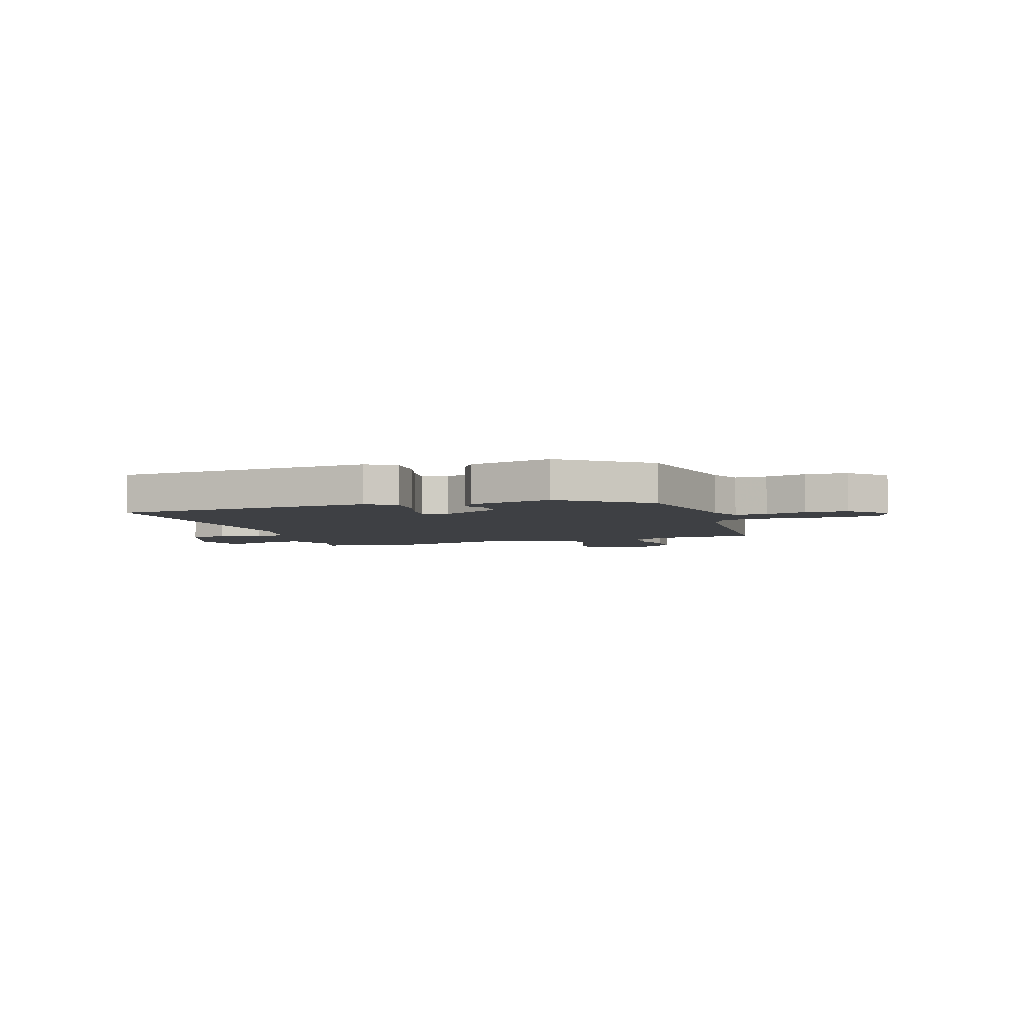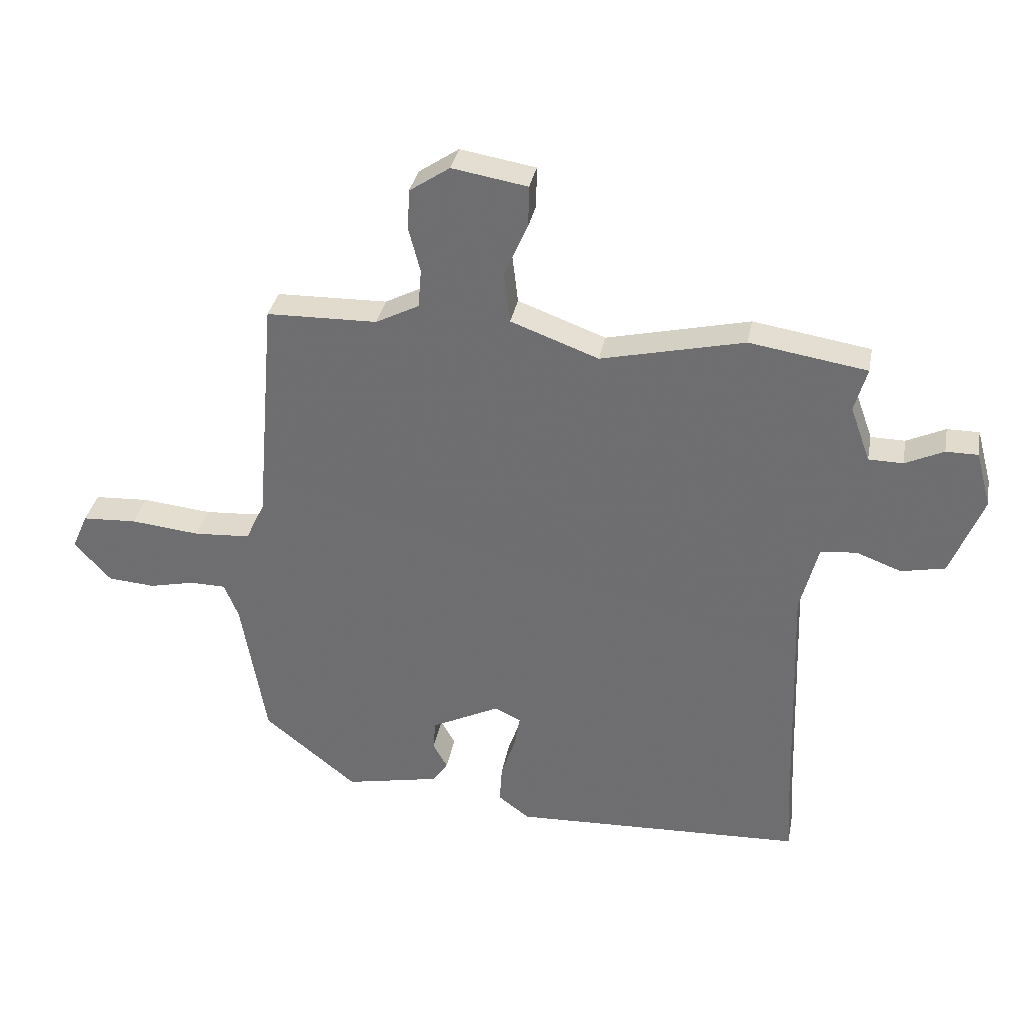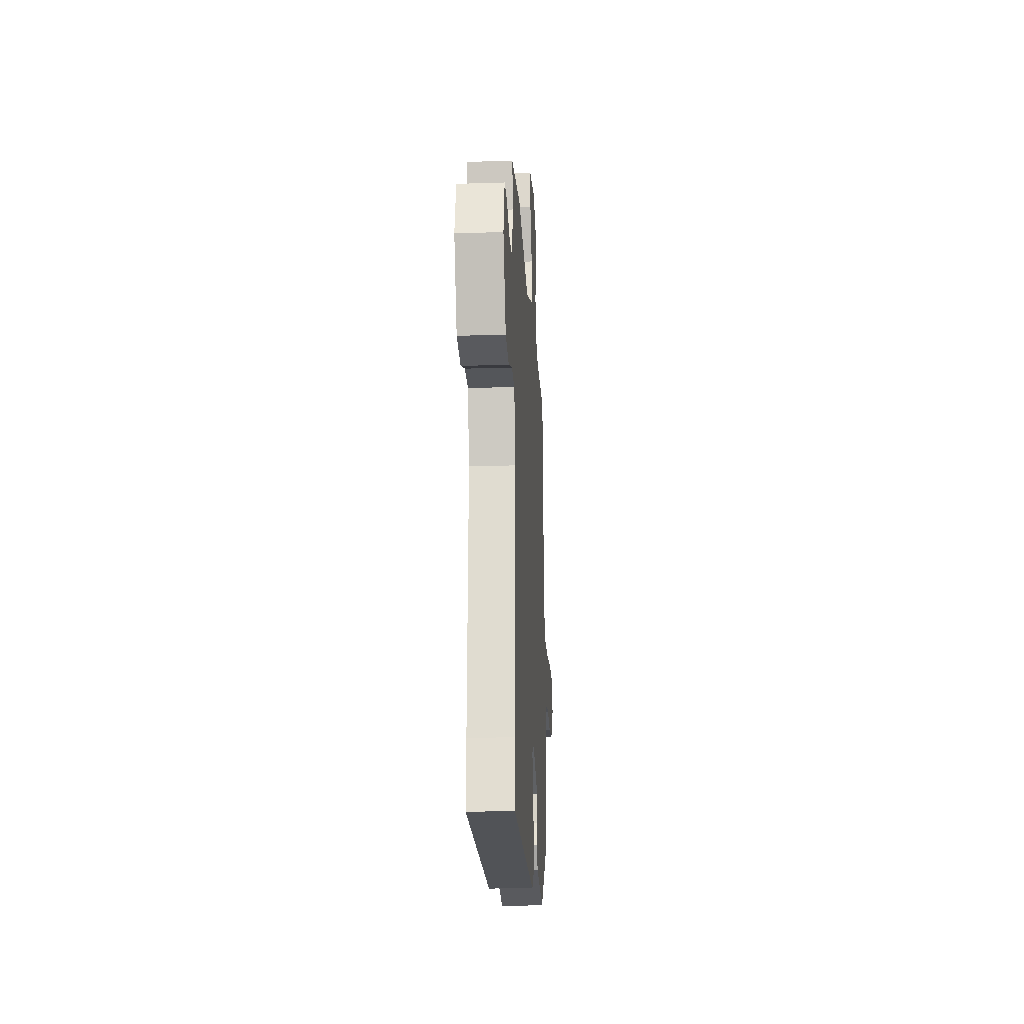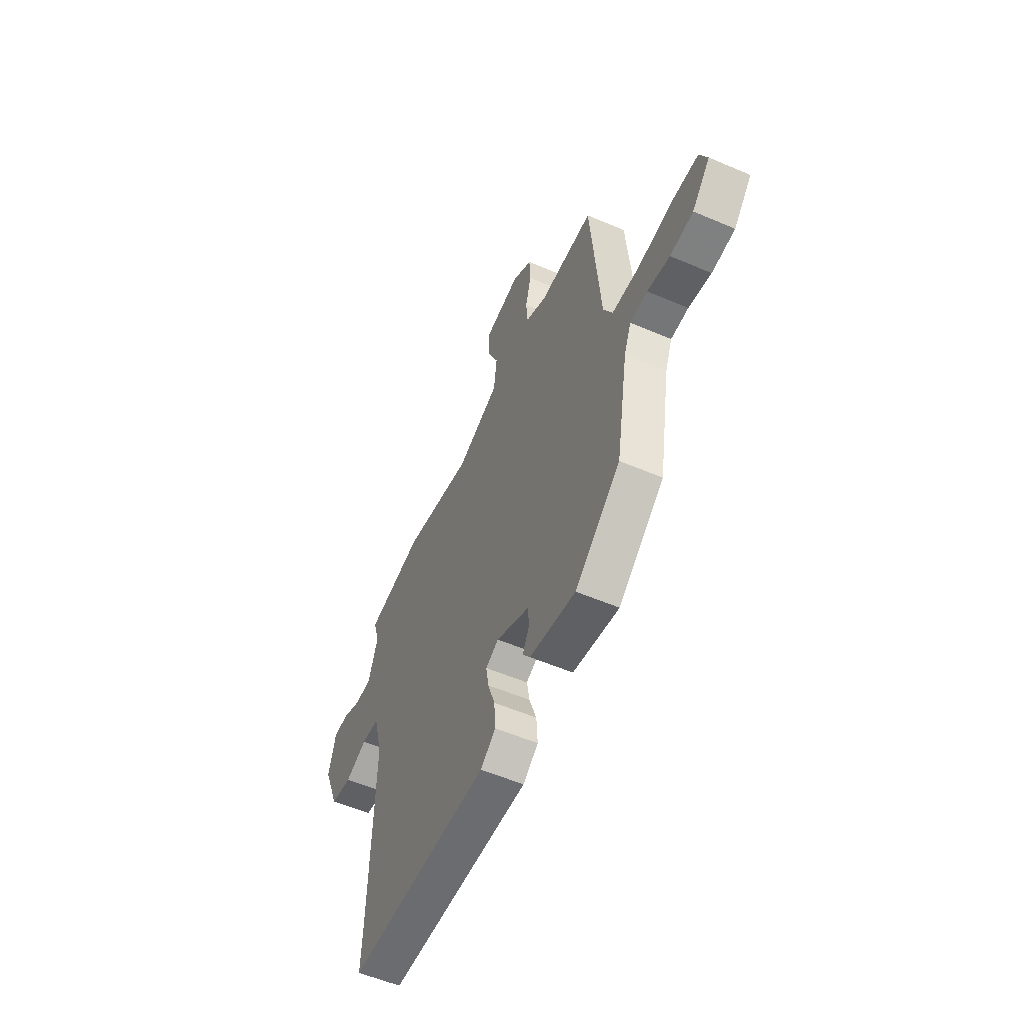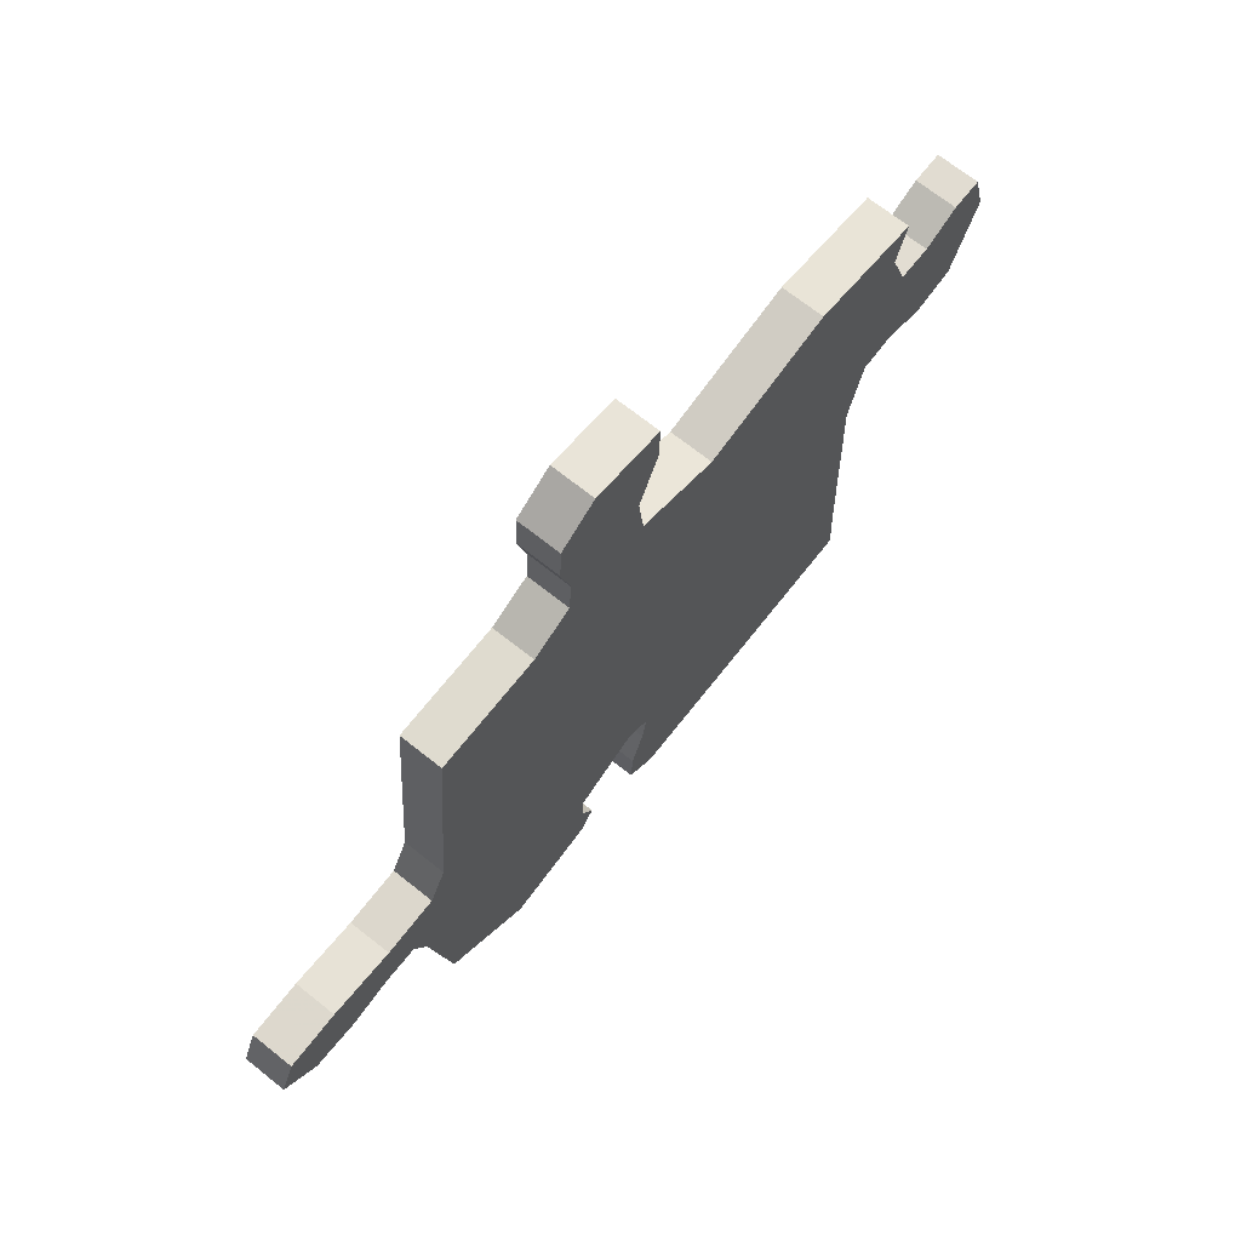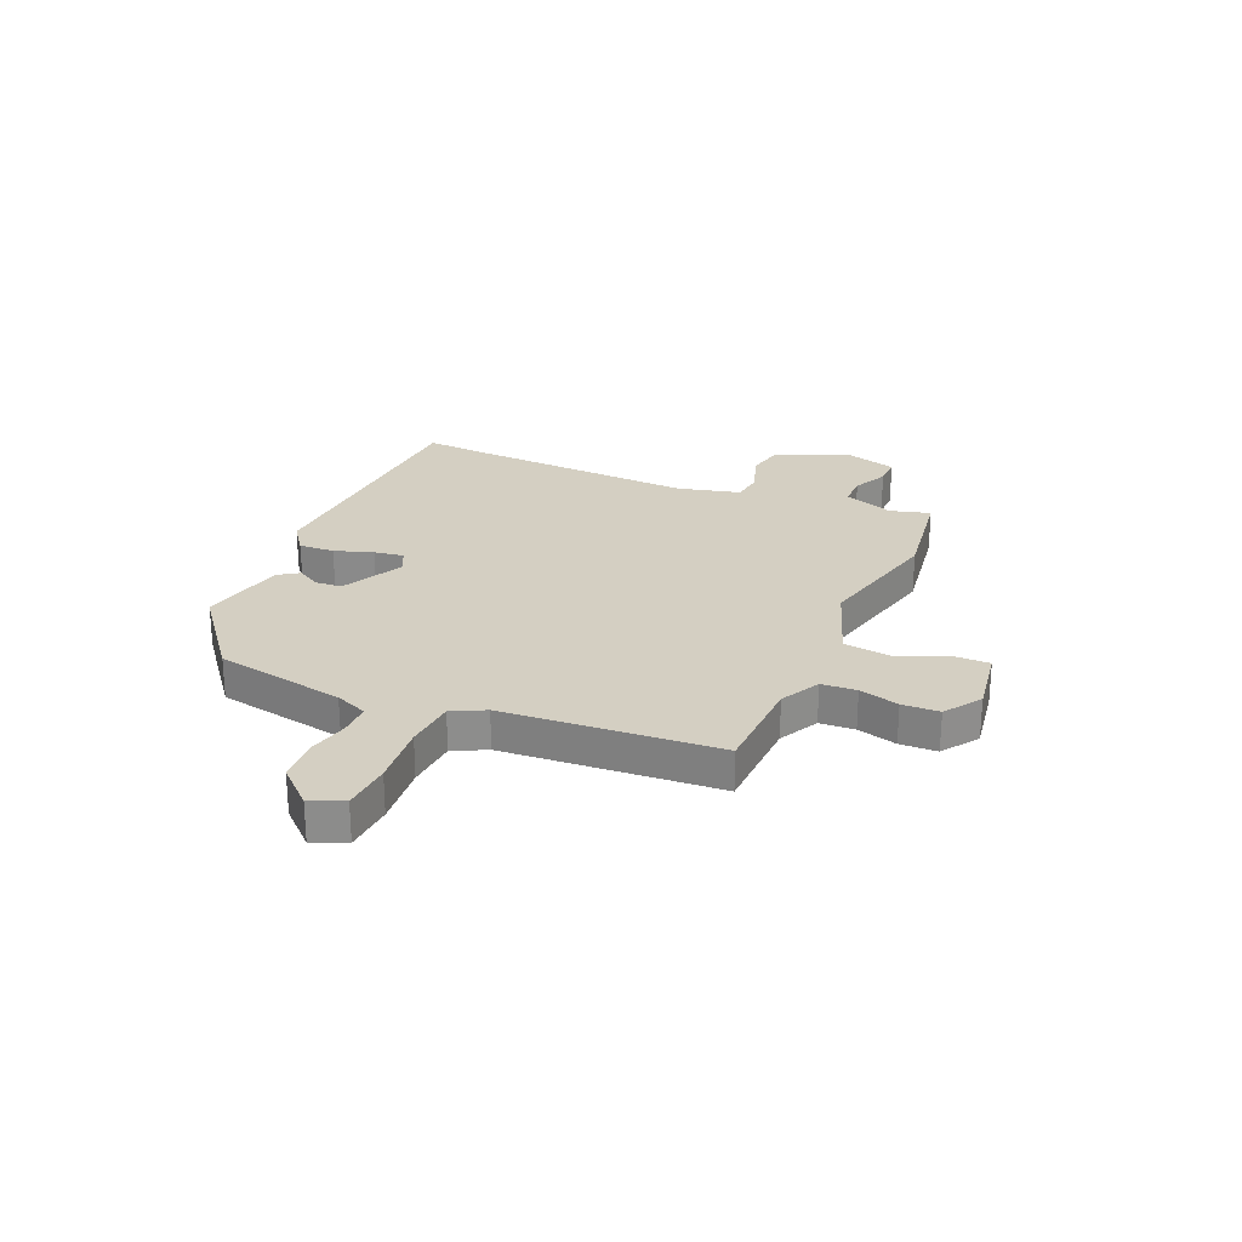
<metadata>
{"format":"obj","ext":"obj","renderer":"f3d","projection":"perspective","resolution":1024,"background":"white","views":[{"elev":-4.6,"azim":-159.8,"up":"+Y"},{"elev":33.9,"azim":10.6,"up":"+Z"},{"elev":-19.8,"azim":93.4,"up":"+Z"},{"elev":-55.8,"azim":-114.2,"up":"+Z"},{"elev":69.3,"azim":-51.4,"up":"+Z"},{"elev":25.8,"azim":-66.0,"up":"+Y"}]}
</metadata>
<code>
v 0.367 0.07 0.521
v 0.562 0.07 0.49
v 0.541 0.07 0.417
v 0.574 0.07 0.325
v 0.631 0.07 0.324
v 0.695 0.07 0.354
v 0.748 0.07 0.354
v 0.773 0.07 0.262
v 0.719 0.07 0.127
v 0.646 0.07 0.112
v 0.571 0.07 0.14
v 0.511 0.07 0.134
v 0.481 0.07 0.019
v 0.495 0.07 -0.404
v 0.501 0.07 -0.513
v 0.015 0.07 -0.532
v -0.037 0.07 -0.493
v -0.033 0.07 -0.428
v -0.009 0.07 -0.358
v 0 0.07 -0.304
v -0.044 0.07 -0.283
v -0.157 0.07 -0.339
v -0.161 0.07 -0.388
v -0.137 0.07 -0.431
v -0.163 0.07 -0.468
v -0.32 0.07 -0.5
v -0.475 0.07 -0.375
v -0.516 0.07 -0.136
v -0.54 0.07 -0.077
v -0.599 0.07 -0.076
v -0.675 0.07 -0.093
v -0.753 0.07 -0.087
v -0.814 0.07 -0.02
v -0.788 0.07 0.04
v -0.697 0.07 0.045
v -0.582 0.07 0.033
v -0.488 0.07 0.039
v -0.457 0.07 0.099
v -0.424 0.07 0.492
v -0.24 0.07 0.496
v -0.168 0.07 0.533
v -0.163 0.07 0.597
v -0.182 0.07 0.67
v -0.179 0.07 0.738
v -0.112 0.07 0.783
v 0.013 0.07 0.762
v 0.012 0.07 0.694
v -0.027 0.07 0.605
v -0.017 0.07 0.52
v 0.129 0.07 0.466
v 0.367 0 0.521
v 0.562 0 0.49
v 0.541 0 0.417
v 0.574 0 0.325
v 0.631 0 0.324
v 0.695 0 0.354
v 0.748 0 0.354
v 0.773 0 0.262
v 0.719 0 0.127
v 0.646 0 0.112
v 0.571 0 0.14
v 0.511 0 0.134
v 0.481 0 0.019
v 0.495 0 -0.404
v 0.501 0 -0.513
v 0.015 0 -0.532
v -0.037 0 -0.493
v -0.033 0 -0.428
v -0.009 0 -0.358
v 0 0 -0.304
v -0.044 0 -0.283
v -0.157 0 -0.339
v -0.161 0 -0.388
v -0.137 0 -0.431
v -0.163 0 -0.468
v -0.32 0 -0.5
v -0.475 0 -0.375
v -0.516 0 -0.136
v -0.54 0 -0.077
v -0.599 0 -0.076
v -0.675 0 -0.093
v -0.753 0 -0.087
v -0.814 0 -0.02
v -0.788 0 0.04
v -0.697 0 0.045
v -0.582 0 0.033
v -0.488 0 0.039
v -0.457 0 0.099
v -0.424 0 0.492
v -0.24 0 0.496
v -0.168 0 0.533
v -0.163 0 0.597
v -0.182 0 0.67
v -0.179 0 0.738
v -0.112 0 0.783
v 0.013 0 0.762
v 0.012 0 0.694
v -0.027 0 0.605
v -0.017 0 0.52
v 0.129 0 0.466
f 45 46 47 48
f 45 48 49
f 42 43 44 45
f 41 42 45 49
f 40 41 49 50
f 38 39 40 50
f 33 34 35 36
f 33 36 37
f 30 31 32 33
f 29 30 33 37
f 28 29 37 38
f 23 24 25 26
f 22 23 26 27
f 21 22 27 28
f 16 17 18 19
f 14 15 16 19
f 13 14 19 20
f 12 13 20 21
f 8 9 10 11
f 8 11 12
f 5 6 7 8
f 4 5 8 12
f 3 4 12 21
f 21 28 38 50
f 3 21 50
f 1 2 3 50
f 98 97 96 95
f 99 98 95
f 95 94 93 92
f 99 95 92 91
f 100 99 91 90
f 100 90 89 88
f 86 85 84 83
f 87 86 83
f 83 82 81 80
f 87 83 80 79
f 88 87 79 78
f 76 75 74 73
f 77 76 73 72
f 78 77 72 71
f 69 68 67 66
f 69 66 65 64
f 70 69 64 63
f 71 70 63 62
f 61 60 59 58
f 62 61 58
f 58 57 56 55
f 62 58 55 54
f 71 62 54 53
f 100 88 78 71
f 100 71 53
f 100 53 52 51
f 1 51 52 2
f 2 52 53 3
f 3 53 54 4
f 4 54 55 5
f 5 55 56 6
f 6 56 57 7
f 7 57 58 8
f 8 58 59 9
f 9 59 60 10
f 10 60 61 11
f 11 61 62 12
f 12 62 63 13
f 13 63 64 14
f 14 64 65 15
f 15 65 66 16
f 16 66 67 17
f 17 67 68 18
f 18 68 69 19
f 19 69 70 20
f 20 70 71 21
f 21 71 72 22
f 22 72 73 23
f 23 73 74 24
f 24 74 75 25
f 25 75 76 26
f 26 76 77 27
f 27 77 78 28
f 28 78 79 29
f 29 79 80 30
f 30 80 81 31
f 31 81 82 32
f 32 82 83 33
f 33 83 84 34
f 34 84 85 35
f 35 85 86 36
f 36 86 87 37
f 37 87 88 38
f 38 88 89 39
f 39 89 90 40
f 40 90 91 41
f 41 91 92 42
f 42 92 93 43
f 43 93 94 44
f 44 94 95 45
f 45 95 96 46
f 46 96 97 47
f 47 97 98 48
f 48 98 99 49
f 49 99 100 50
f 50 100 51 1

</code>
